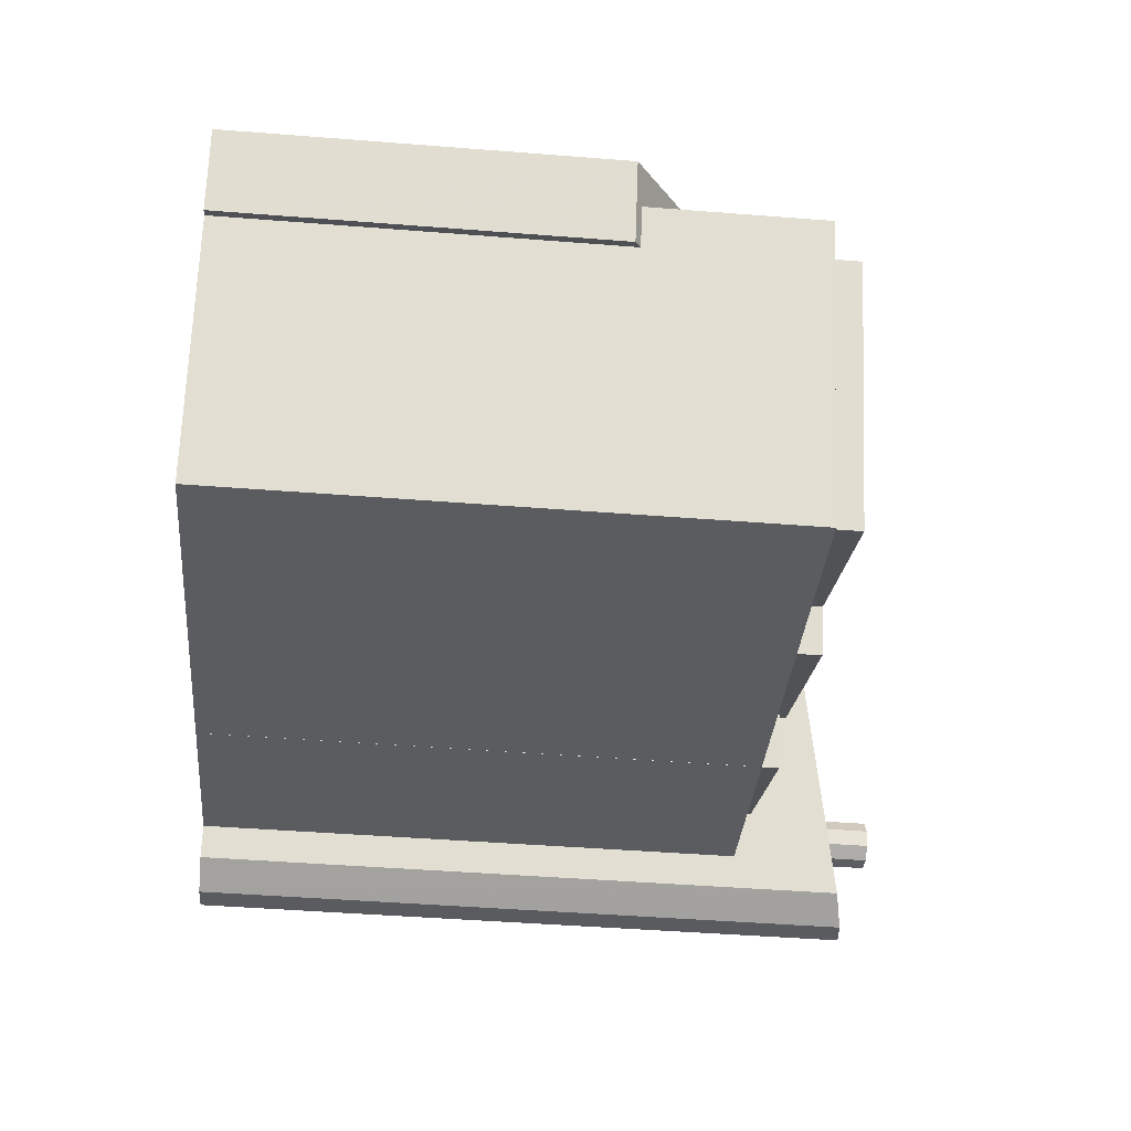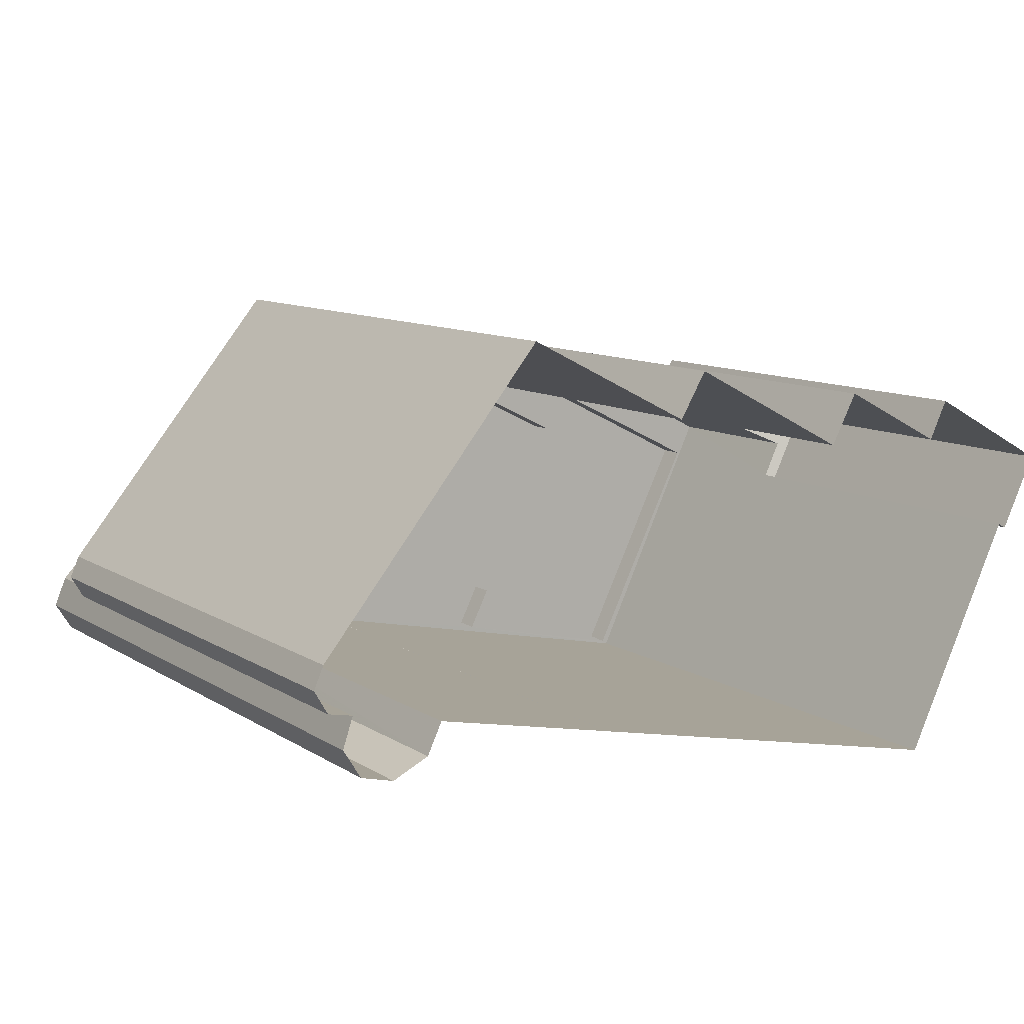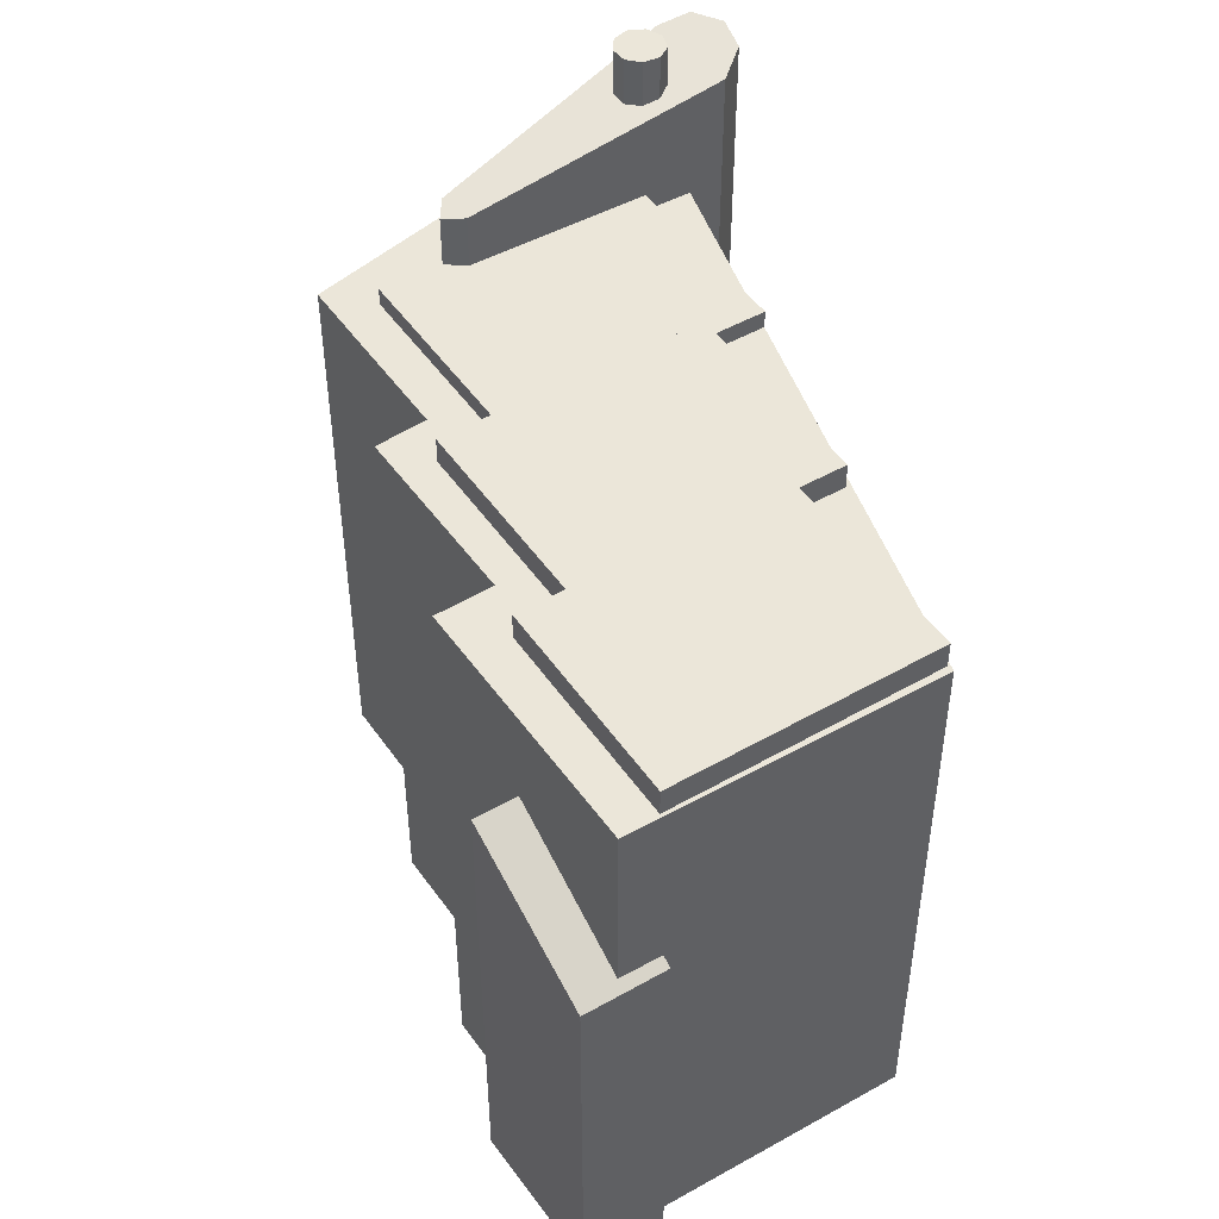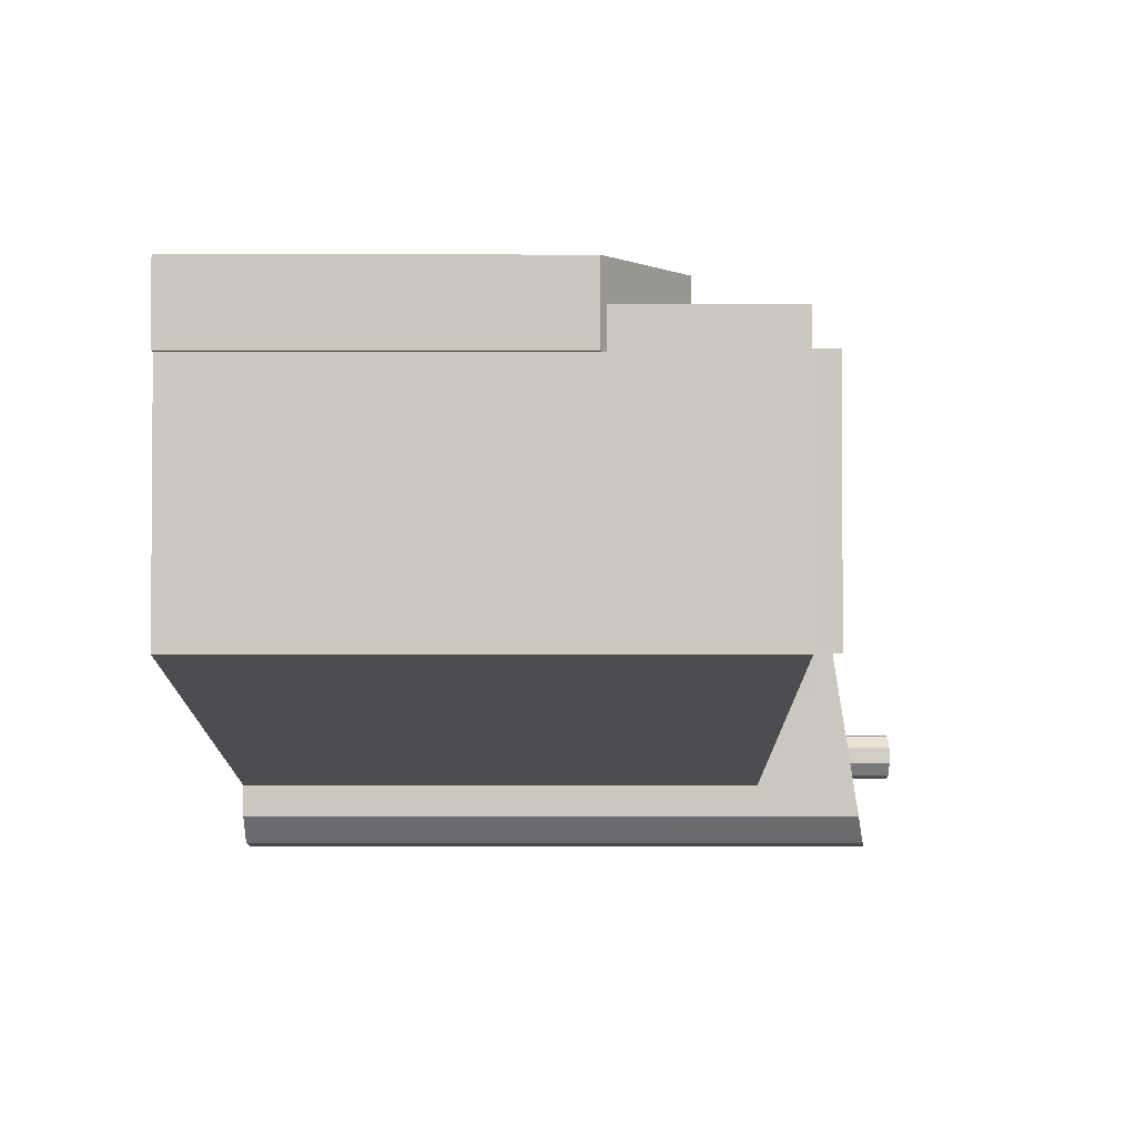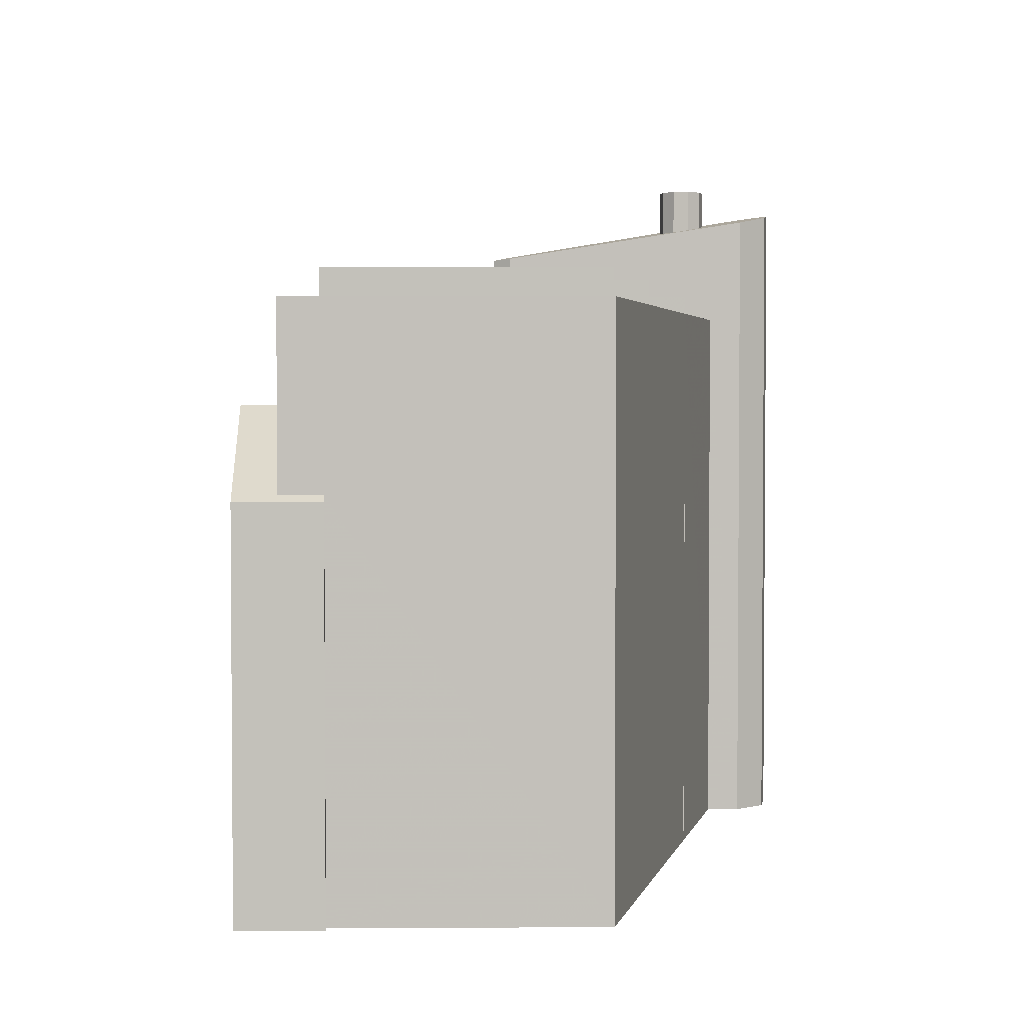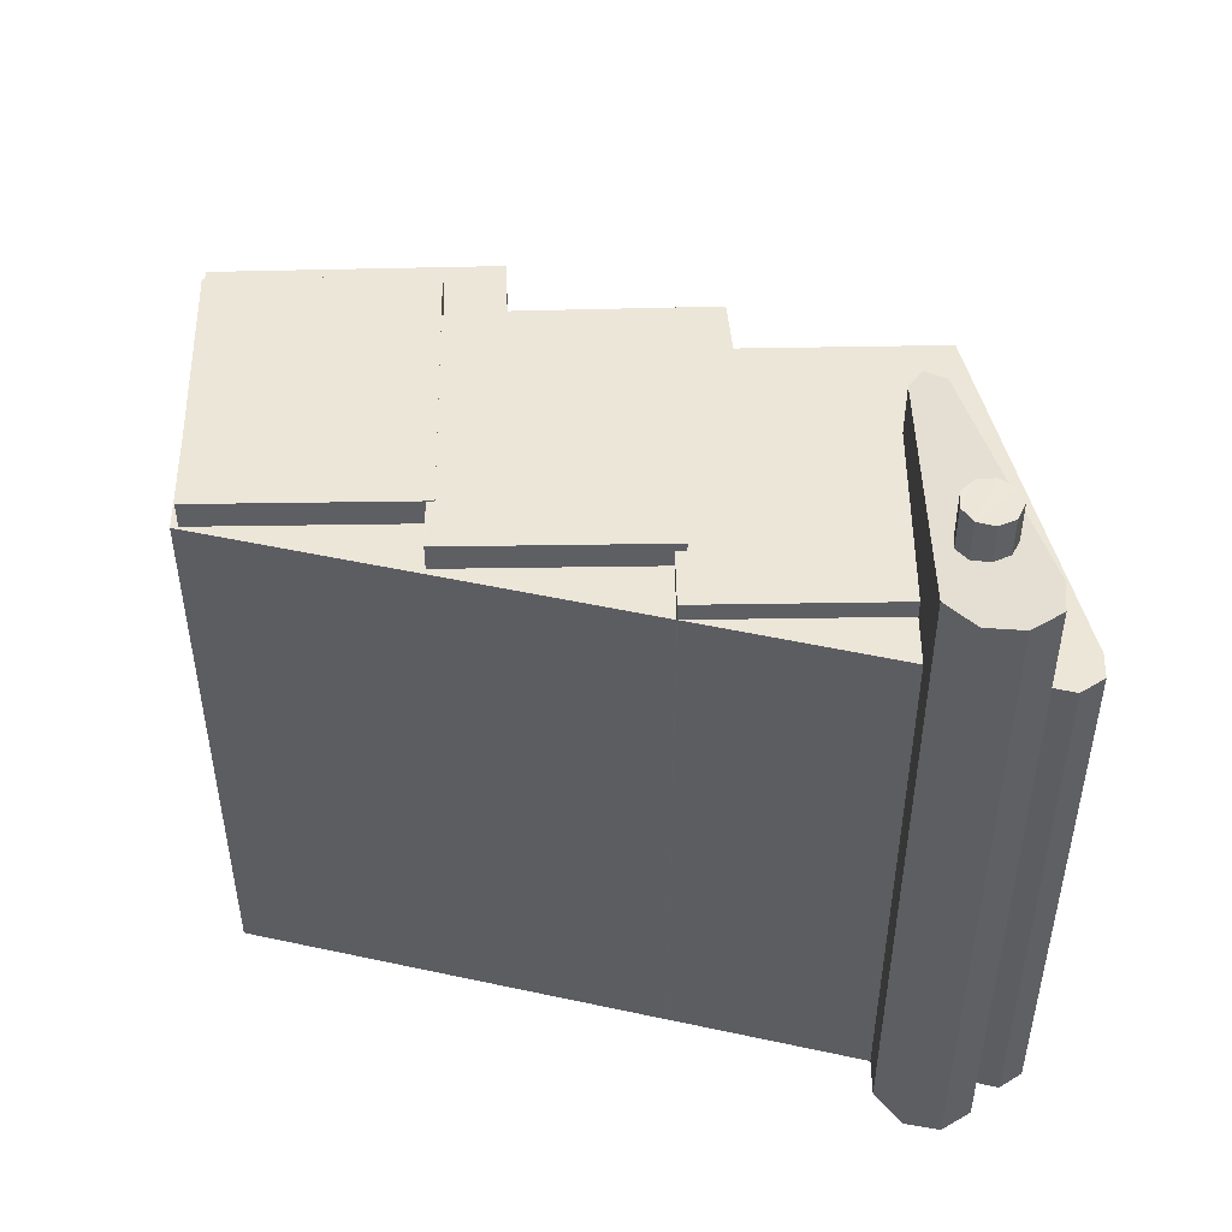
<metadata>
{"format":"obj","ext":"obj","renderer":"f3d","projection":"perspective","resolution":1024,"background":"white","views":[{"elev":-46.9,"azim":-95.1,"up":"+Y"},{"elev":10.3,"azim":146.9,"up":"+Y"},{"elev":47.7,"azim":-96.4,"up":"+Z"},{"elev":-27.8,"azim":-90.1,"up":"+Y"},{"elev":2.8,"azim":-65.2,"up":"+Z"},{"elev":49.1,"azim":25.4,"up":"+Z"}]}
</metadata>
<code>
v -1.216e+04 -3.489e+04 42.89
v -1.216e+04 -3.489e+04 31.02
v -1.216e+04 -3.49e+04 31.02
v -1.216e+04 -3.49e+04 42.89
v -1.216e+04 -3.489e+04 45.55
v -1.216e+04 -3.489e+04 31.02
v -1.216e+04 -3.489e+04 31.02
v -1.216e+04 -3.489e+04 45.55
v -1.216e+04 -3.49e+04 31.02
v -1.216e+04 -3.49e+04 43.07
v -1.216e+04 -3.49e+04 48.53
v -1.216e+04 -3.49e+04 48.53
v -1.216e+04 -3.49e+04 31.02
v -1.216e+04 -3.49e+04 43.08
v -1.214e+04 -3.49e+04 48.53
v -1.214e+04 -3.49e+04 31.02
v -1.214e+04 -3.49e+04 31.02
v -1.214e+04 -3.49e+04 48.53
v -1.215e+04 -3.49e+04 31.02
v -1.215e+04 -3.49e+04 48.53
v -1.214e+04 -3.49e+04 31.02
v -1.214e+04 -3.49e+04 48.53
v -1.215e+04 -3.489e+04 31.02
v -1.215e+04 -3.489e+04 48.53
v -1.215e+04 -3.489e+04 31.02
v -1.215e+04 -3.489e+04 48.53
v -1.215e+04 -3.489e+04 48.53
v -1.215e+04 -3.489e+04 31.02
v -1.215e+04 -3.489e+04 31.02
v -1.215e+04 -3.489e+04 48.53
v -1.214e+04 -3.489e+04 48.53
v -1.214e+04 -3.489e+04 31.02
v -1.214e+04 -3.49e+04 31.02
v -1.214e+04 -3.49e+04 48.53
v -1.215e+04 -3.49e+04 48.53
v -1.214e+04 -3.49e+04 31.02
v -1.214e+04 -3.49e+04 48.53
v -1.215e+04 -3.49e+04 31.02
v -1.214e+04 -3.489e+04 49.07
v -1.214e+04 -3.489e+04 48.53
v -1.215e+04 -3.489e+04 48.53
v -1.215e+04 -3.489e+04 49.07
v -1.214e+04 -3.489e+04 48.53
v -1.214e+04 -3.489e+04 49.08
v -1.214e+04 -3.49e+04 49.08
v -1.215e+04 -3.49e+04 49.08
v -1.214e+04 -3.49e+04 48.53
v -1.215e+04 -3.49e+04 31.02
v -1.215e+04 -3.49e+04 49.08
v -1.215e+04 -3.49e+04 48.53
v -1.215e+04 -3.49e+04 49.33
v -1.215e+04 -3.489e+04 49.32
v -1.215e+04 -3.489e+04 48.53
v -1.215e+04 -3.49e+04 49.08
v -1.216e+04 -3.49e+04 48.53
v -1.216e+04 -3.49e+04 49.32
v -1.215e+04 -3.49e+04 48.53
v -1.215e+04 -3.49e+04 49.33
v -1.215e+04 -3.49e+04 49.33
v -1.215e+04 -3.49e+04 48.53
v -1.215e+04 -3.49e+04 49.34
v -1.216e+04 -3.489e+04 49.33
v -1.216e+04 -3.489e+04 48.53
v -1.215e+04 -3.49e+04 49.33
v -1.216e+04 -3.49e+04 48.53
v -1.216e+04 -3.49e+04 49.33
v -1.216e+04 -3.49e+04 48.53
v -1.216e+04 -3.49e+04 49.34
v -1.214e+04 -3.49e+04 51.99
v -1.214e+04 -3.49e+04 51.57
v -1.214e+04 -3.489e+04 50.7
v -1.214e+04 -3.49e+04 31.02
v -1.214e+04 -3.489e+04 49.08
v -1.214e+04 -3.49e+04 52.21
v -1.214e+04 -3.49e+04 31.02
v -1.214e+04 -3.49e+04 31.02
v -1.214e+04 -3.49e+04 52.34
v -1.214e+04 -3.49e+04 31.02
v -1.214e+04 -3.49e+04 52.34
v -1.214e+04 -3.49e+04 52.19
v -1.214e+04 -3.49e+04 48.53
v -1.214e+04 -3.489e+04 50.65
v -1.214e+04 -3.489e+04 49.08
v -1.214e+04 -3.489e+04 48.53
v -1.214e+04 -3.489e+04 50.77
v -1.214e+04 -3.49e+04 51.76
v -1.214e+04 -3.49e+04 51.78
v -1.214e+04 -3.49e+04 53.11
v -1.214e+04 -3.49e+04 53.11
v -1.214e+04 -3.49e+04 51.69
v -1.214e+04 -3.49e+04 51.87
v -1.214e+04 -3.49e+04 53.11
v -1.214e+04 -3.49e+04 51.92
v -1.214e+04 -3.49e+04 53.11
v -1.214e+04 -3.49e+04 53.11
v -1.214e+04 -3.49e+04 51.91
v -1.214e+04 -3.49e+04 53.11
v -1.214e+04 -3.49e+04 51.84
v -1.214e+04 -3.49e+04 53.11
v -1.214e+04 -3.49e+04 51.75
v -1.214e+04 -3.49e+04 53.11
v -1.214e+04 -3.49e+04 51.67
v -1.214e+04 -3.49e+04 53.11
v -1.214e+04 -3.49e+04 51.65
f 76 21 78
f 75 21 76
f 17 16 33
f 33 36 32
f 16 21 33
f 9 3 2
f 13 9 7
f 75 72 21
f 13 25 19
f 38 48 19
f 7 2 6
f 25 28 29
f 29 32 36
f 36 38 29
f 21 72 36
f 25 7 23
f 21 36 33
f 2 7 9
f 13 7 25
f 25 29 19
f 29 38 19
f 1 2 3
f 4 1 3
f 1 5 6
f 2 1 6
f 7 6 5
f 8 7 5
f 9 4 3
f 9 10 4
f 11 10 12
f 12 10 13
f 11 14 10
f 13 10 9
f 15 16 17
f 15 18 16
f 19 12 13
f 19 20 12
f 21 16 18
f 22 21 18
f 14 11 8
f 7 8 23
f 23 8 24
f 8 11 24
f 24 25 23
f 24 26 25
f 25 27 28
f 25 26 27
f 27 29 28
f 27 30 29
f 29 31 32
f 29 30 31
f 33 31 34
f 33 32 31
f 34 17 33
f 34 15 17
f 35 36 37
f 35 38 36
f 39 40 41
f 42 39 41
f 43 39 44
f 43 40 39
f 35 45 46
f 35 47 45
f 48 38 35
f 46 48 35
f 20 48 46
f 20 19 48
f 49 50 20
f 46 49 20
f 51 42 52
f 52 42 53
f 51 54 42
f 53 42 41
f 52 53 55
f 56 52 55
f 54 51 49
f 50 49 57
f 57 49 58
f 49 51 58
f 59 57 58
f 59 60 57
f 61 56 62
f 62 56 63
f 61 64 56
f 63 56 55
f 65 66 62
f 63 65 62
f 64 61 59
f 60 59 67
f 67 59 68
f 59 61 68
f 66 65 67
f 68 66 67
f 69 70 37
f 70 71 45
f 69 37 72
f 71 73 45
f 72 37 36
f 37 45 47
f 70 45 37
f 74 75 76
f 77 74 76
f 69 72 75
f 74 69 75
f 78 22 79
f 79 22 80
f 78 21 22
f 80 22 81
f 79 76 78
f 79 77 76
f 73 71 82
f 83 73 82
f 83 82 44
f 43 44 84
f 44 85 84
f 44 82 85
f 85 86 84
f 84 86 81
f 86 80 81
f 87 88 89
f 87 90 88
f 91 89 92
f 91 87 89
f 93 92 94
f 93 91 92
f 93 94 95
f 96 93 95
f 96 95 97
f 98 96 97
f 98 97 99
f 100 98 99
f 100 99 101
f 102 100 101
f 102 101 103
f 104 102 103
f 90 103 88
f 90 104 103
f 8 5 14
f 10 14 4
f 4 14 1
f 14 5 1
f 18 15 34
f 84 34 31
f 81 22 18
f 11 63 24
f 65 11 12
f 63 26 24
f 27 26 53
f 27 53 30
f 40 31 30
f 57 12 20
f 50 57 20
f 84 81 34
f 84 40 43
f 41 40 30
f 57 60 67
f 41 30 53
f 53 26 55
f 67 65 12
f 55 26 63
f 63 11 65
f 81 18 34
f 40 84 31
f 57 67 12
f 47 35 37
f 39 42 73
f 44 39 83
f 54 49 46
f 73 42 54
f 73 54 45
f 54 46 45
f 83 39 73
f 59 58 64
f 56 64 52
f 52 64 51
f 64 58 51
f 66 61 62
f 66 68 61
f 104 71 70
f 85 82 71
f 86 85 90
f 85 104 90
f 71 104 85
f 86 90 87
f 86 91 80
f 77 79 80
f 70 102 104
f 100 70 69
f 100 102 70
f 74 77 96
f 74 96 69
f 98 100 69
f 86 87 91
f 96 98 69
f 96 80 93
f 80 91 93
f 96 77 80
f 89 88 97
f 95 92 89
f 88 103 97
f 95 94 92
f 103 101 99
f 95 89 97
f 97 103 99

</code>
